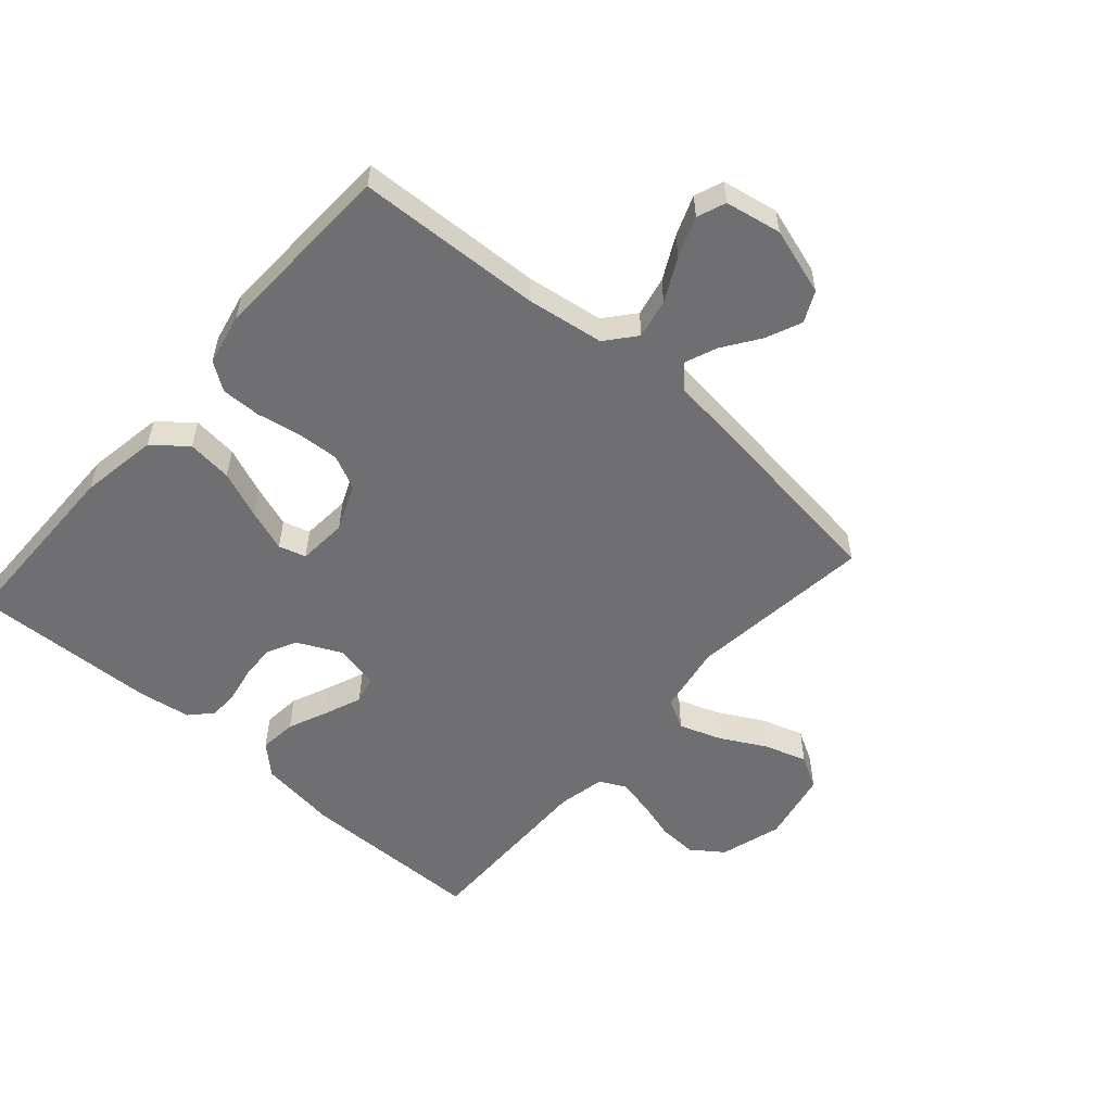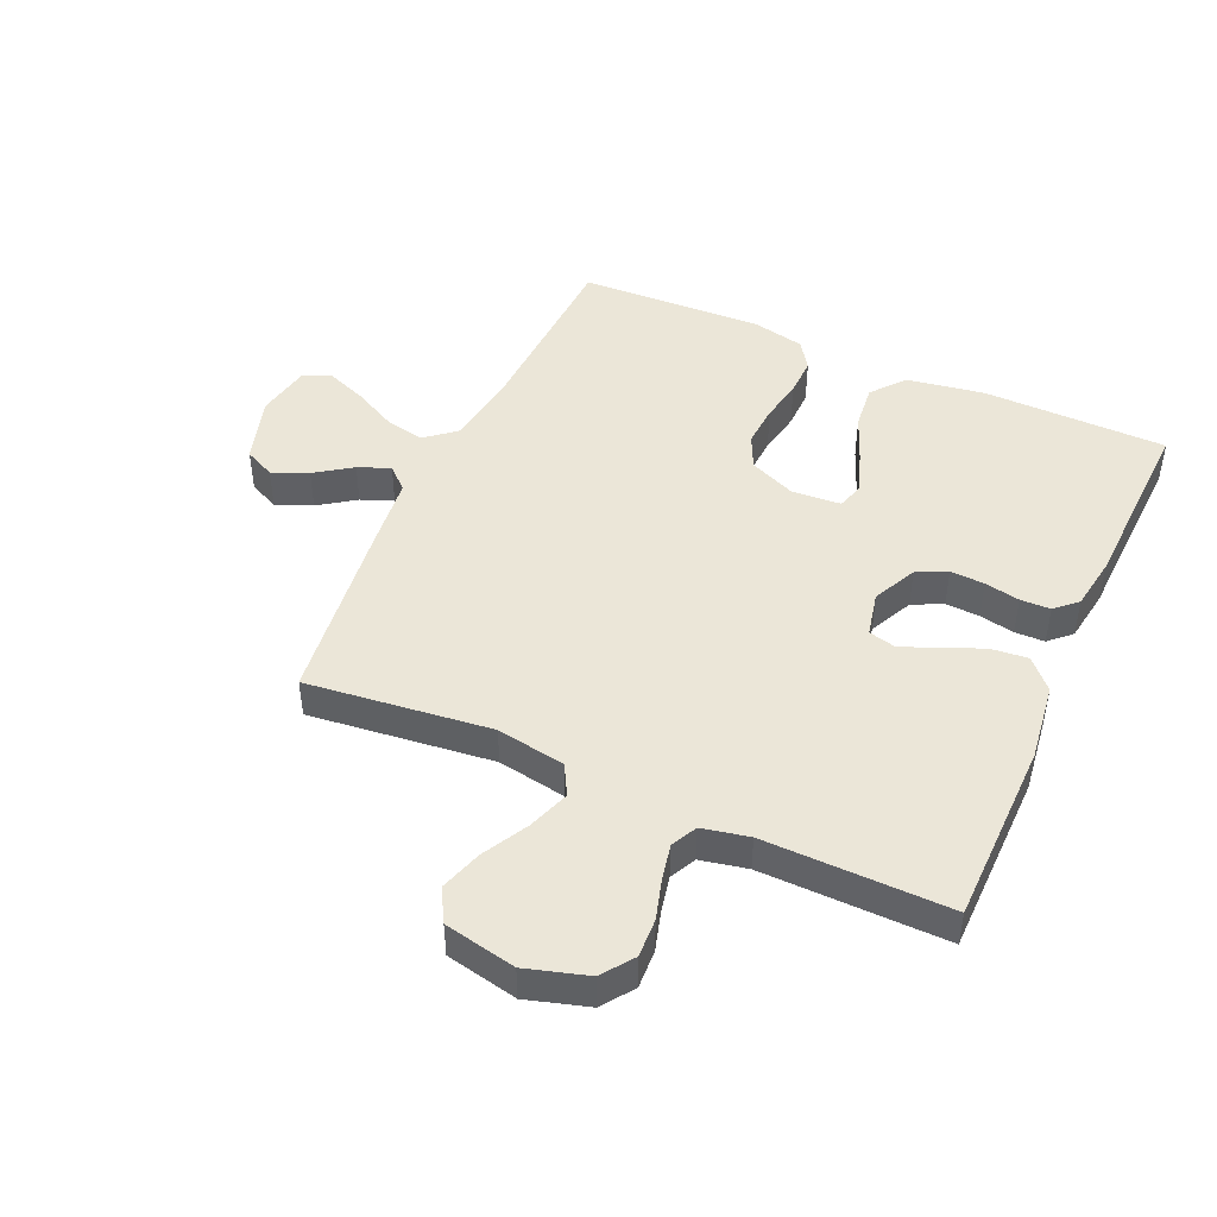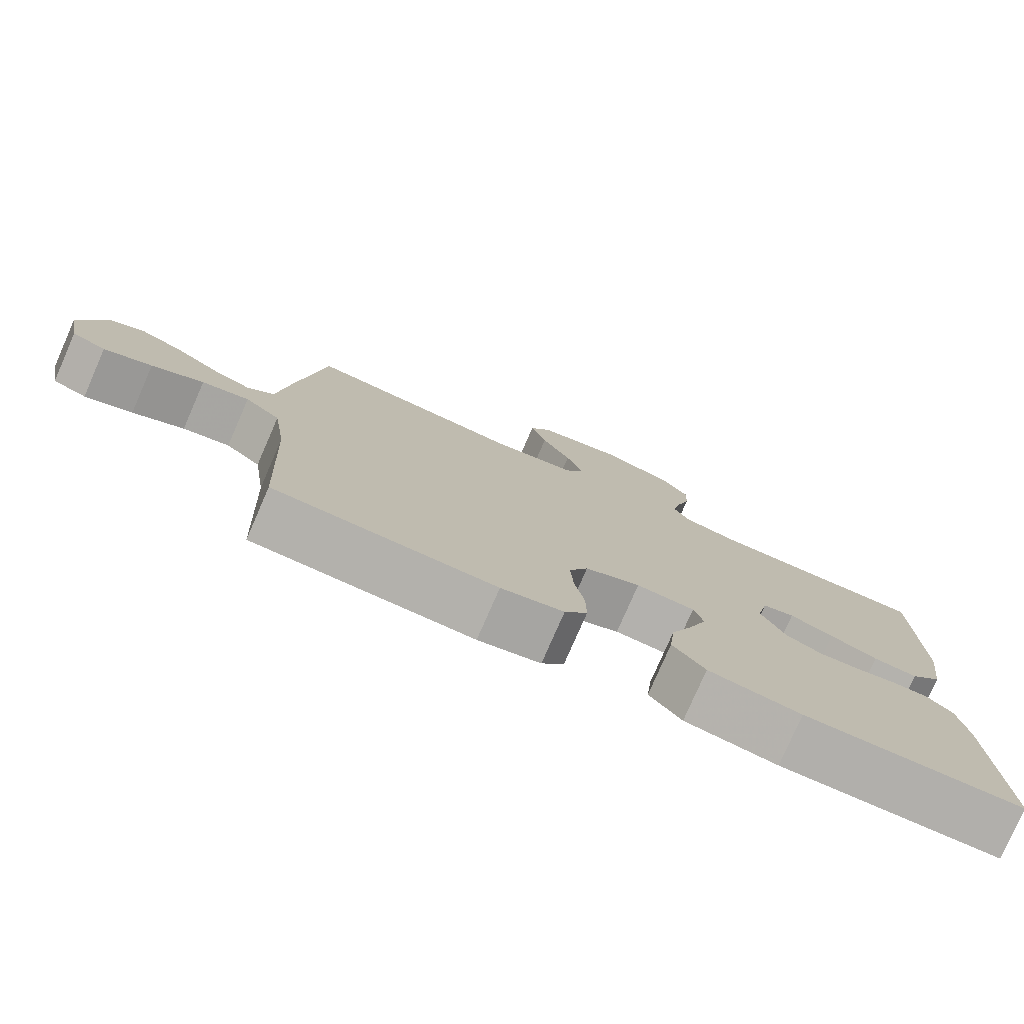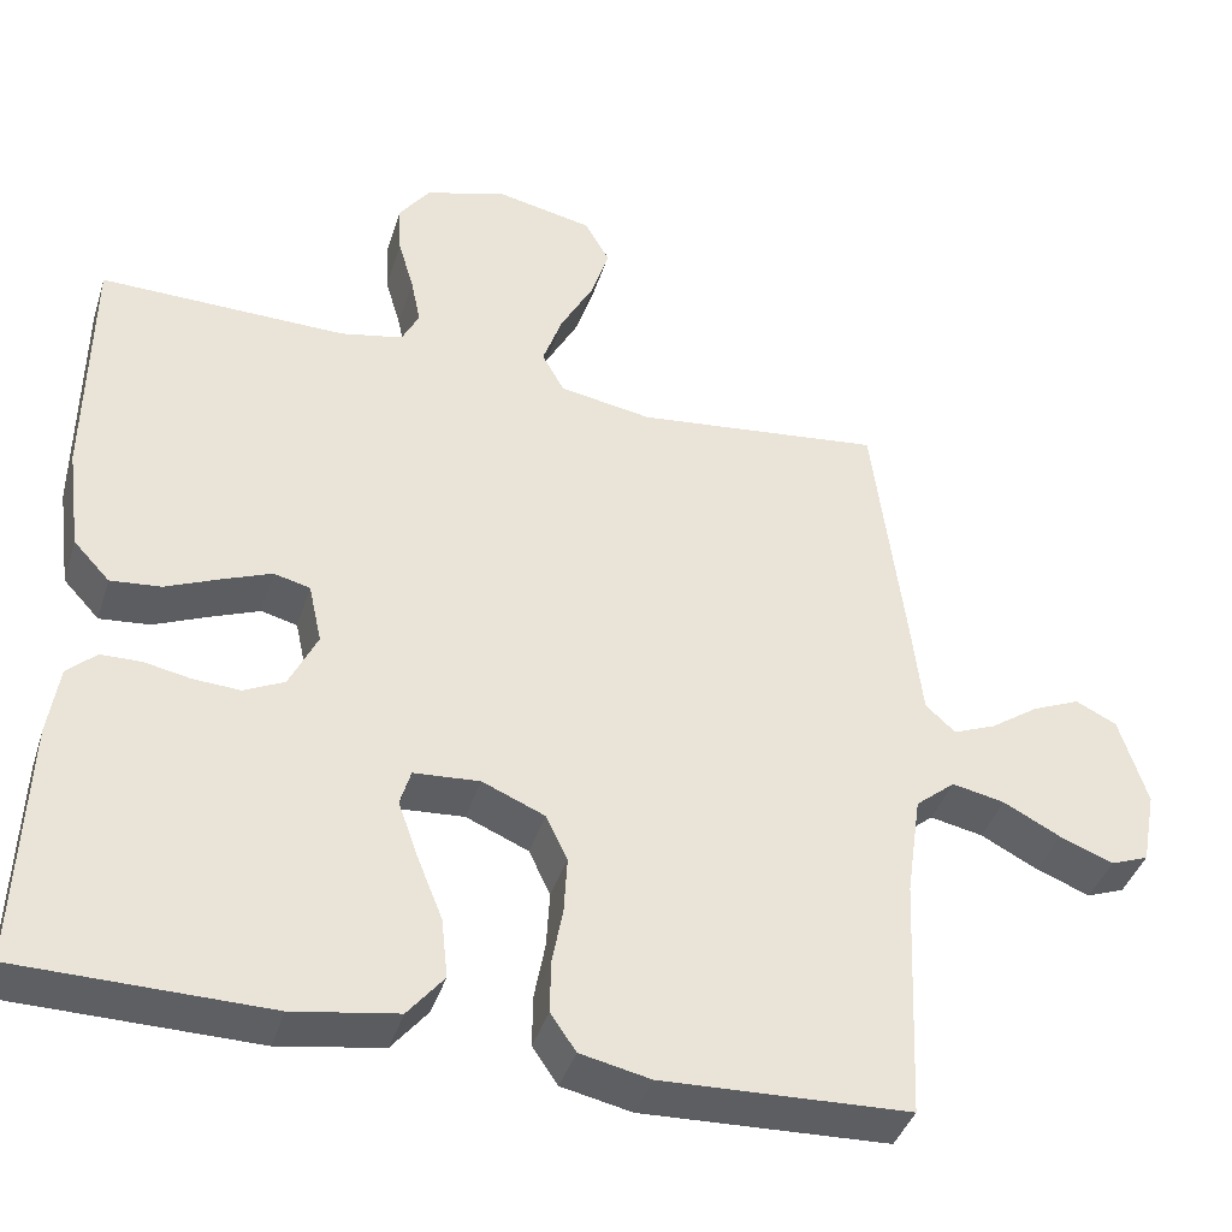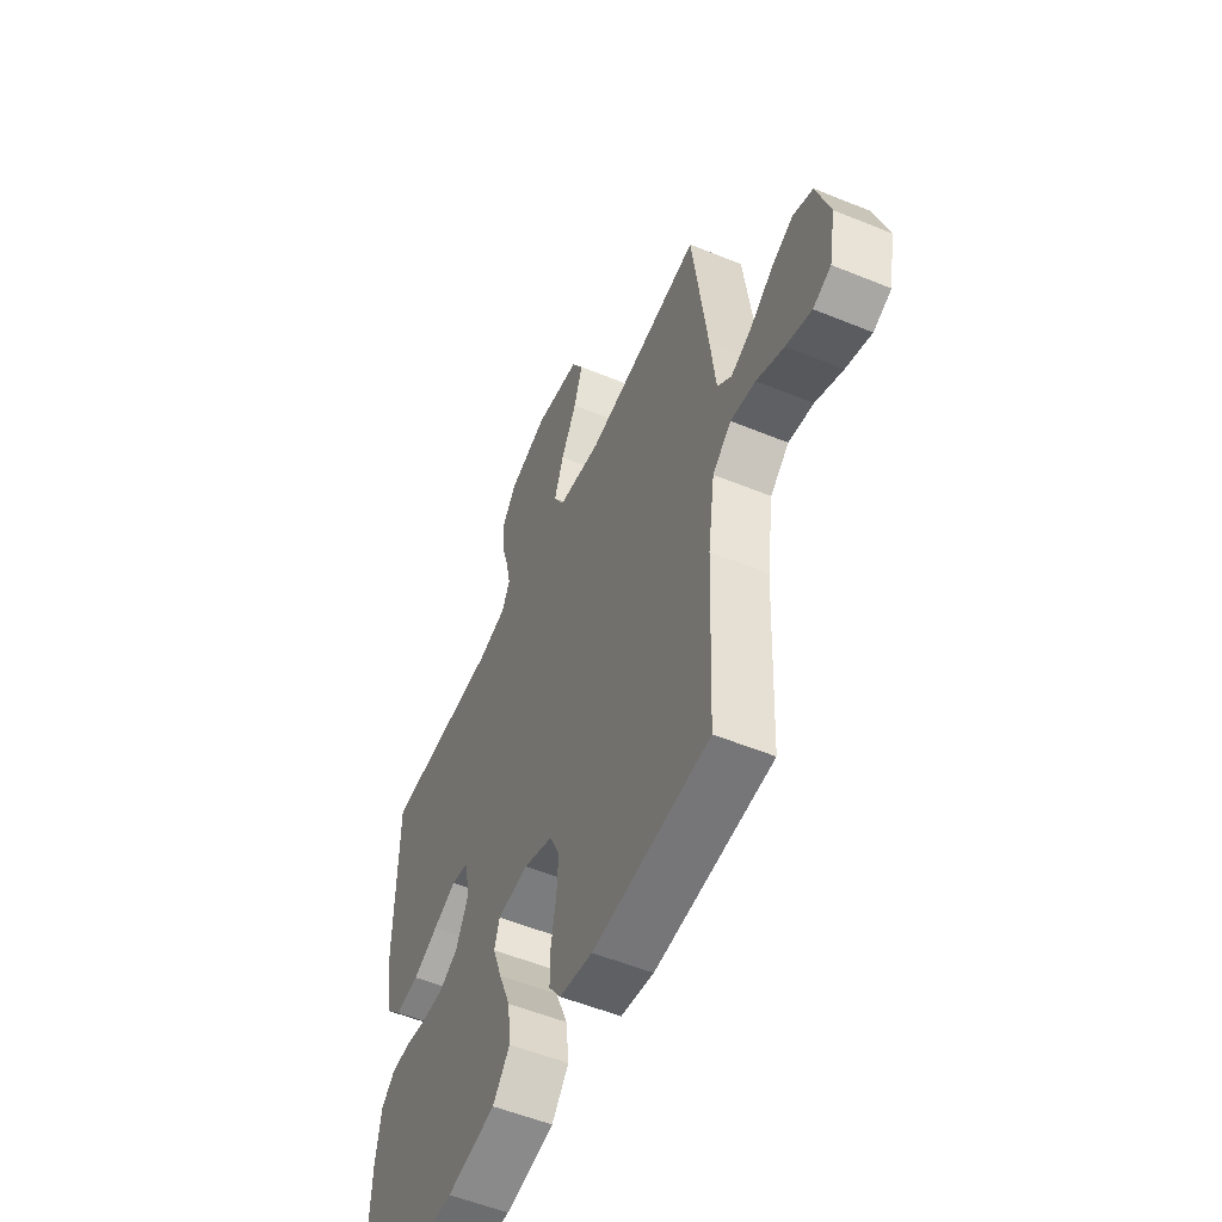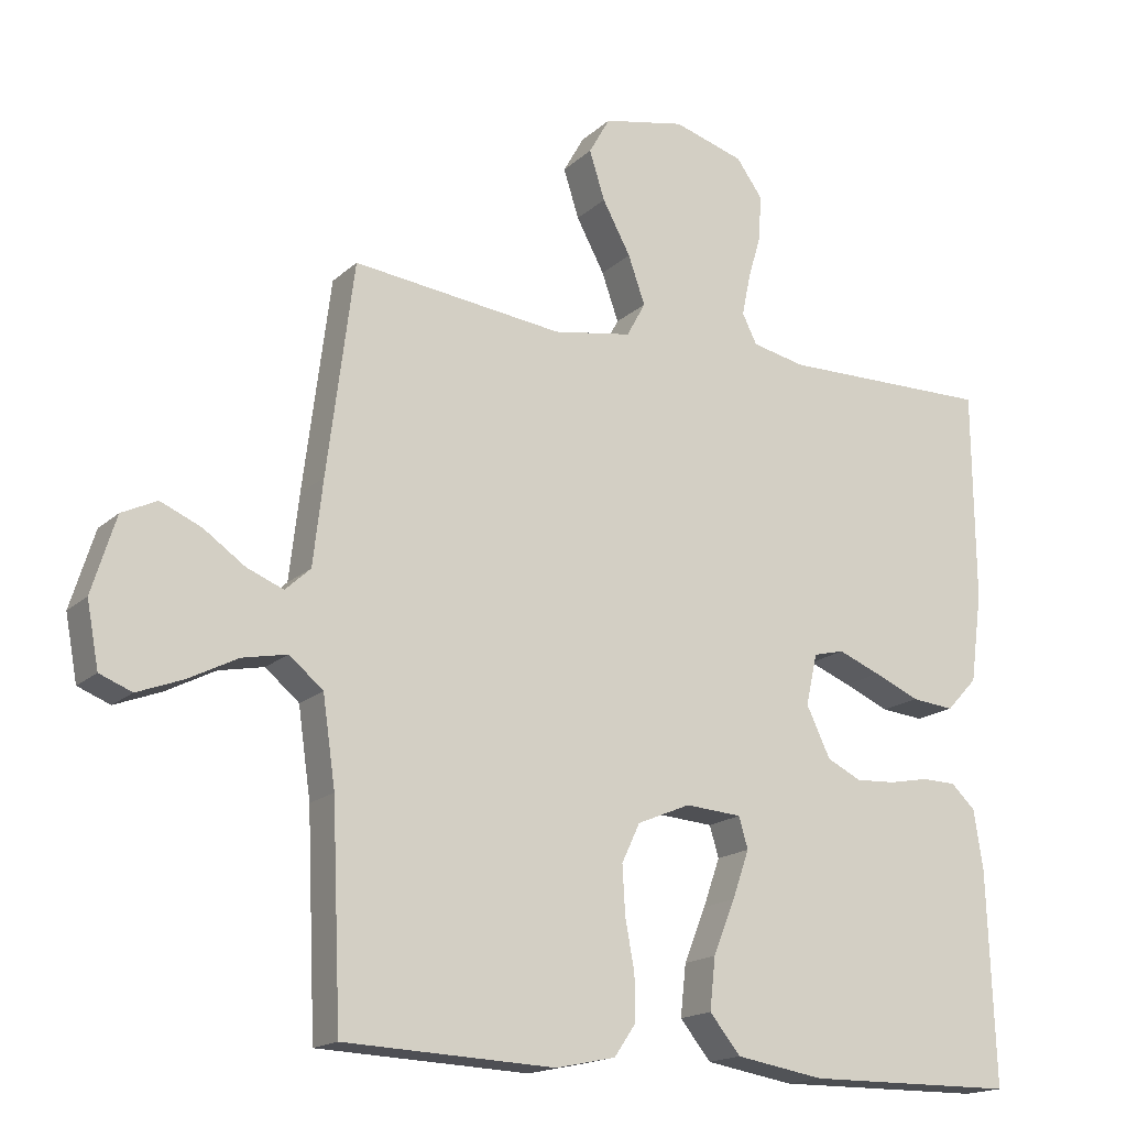
<metadata>
{"format":"obj","ext":"obj","renderer":"f3d","projection":"perspective","resolution":1024,"background":"white","views":[{"elev":-54.7,"azim":-131.3,"up":"+Y"},{"elev":46.1,"azim":24.2,"up":"+Y"},{"elev":-78.4,"azim":-23.6,"up":"+Z"},{"elev":-40.3,"azim":162.9,"up":"+Z"},{"elev":-54.5,"azim":-113.4,"up":"+Z"},{"elev":-17.0,"azim":-30.5,"up":"+Z"}]}
</metadata>
<code>
v -0.5 0.07 -0.5
v -0.513 0.07 -0.2
v -0.531 0.07 -0.075
v -0.579 0.07 -0.035
v -0.643 0.07 -0.048
v -0.713 0.07 -0.084
v -0.778 0.07 -0.109
v -0.824 0.07 -0.091
v -0.841 0.07 0
v -0.807 0.07 0.109
v -0.757 0.07 0.133
v -0.699 0.07 0.108
v -0.64 0.07 0.067
v -0.588 0.07 0.046
v -0.552 0.07 0.079
v -0.538 0.07 0.2
v -0.5 0.07 0.5
v -0.2 0.07 0.465
v -0.088 0.07 0.484
v -0.061 0.07 0.533
v -0.085 0.07 0.601
v -0.125 0.07 0.675
v -0.147 0.07 0.744
v -0.117 0.07 0.797
v 0 0.07 0.821
v 0.1 0.07 0.791
v 0.137 0.07 0.74
v 0.134 0.07 0.677
v 0.115 0.07 0.612
v 0.103 0.07 0.554
v 0.124 0.07 0.512
v 0.2 0.07 0.496
v 0.5 0.07 0.5
v 0.503 0.07 0.2
v 0.486 0.07 0.073
v 0.442 0.07 0.026
v 0.381 0.07 0.032
v 0.316 0.07 0.06
v 0.256 0.07 0.084
v 0.212 0.07 0.073
v 0.196 0.07 0
v 0.23 0.07 -0.071
v 0.279 0.07 -0.095
v 0.335 0.07 -0.092
v 0.392 0.07 -0.081
v 0.441 0.07 -0.082
v 0.476 0.07 -0.115
v 0.489 0.07 -0.2
v 0.5 0.07 -0.5
v 0.2 0.07 -0.503
v 0.074 0.07 -0.482
v 0.03 0.07 -0.428
v 0.038 0.07 -0.355
v 0.069 0.07 -0.278
v 0.093 0.07 -0.21
v 0.08 0.07 -0.166
v 0 0.07 -0.16
v -0.076 0.07 -0.192
v -0.102 0.07 -0.247
v -0.098 0.07 -0.316
v -0.085 0.07 -0.386
v -0.084 0.07 -0.45
v -0.115 0.07 -0.495
v -0.2 0.07 -0.513
v -0.5 0 -0.5
v -0.513 0 -0.2
v -0.531 0 -0.075
v -0.579 0 -0.035
v -0.643 0 -0.048
v -0.713 0 -0.084
v -0.778 0 -0.109
v -0.824 0 -0.091
v -0.841 0 0
v -0.807 0 0.109
v -0.757 0 0.133
v -0.699 0 0.108
v -0.64 0 0.067
v -0.588 0 0.046
v -0.552 0 0.079
v -0.538 0 0.2
v -0.5 0 0.5
v -0.2 0 0.465
v -0.088 0 0.484
v -0.061 0 0.533
v -0.085 0 0.601
v -0.125 0 0.675
v -0.147 0 0.744
v -0.117 0 0.797
v 0 0 0.821
v 0.1 0 0.791
v 0.137 0 0.74
v 0.134 0 0.677
v 0.115 0 0.612
v 0.103 0 0.554
v 0.124 0 0.512
v 0.2 0 0.496
v 0.5 0 0.5
v 0.503 0 0.2
v 0.486 0 0.073
v 0.442 0 0.026
v 0.381 0 0.032
v 0.316 0 0.06
v 0.256 0 0.084
v 0.212 0 0.073
v 0.196 0 0
v 0.23 0 -0.071
v 0.279 0 -0.095
v 0.335 0 -0.092
v 0.392 0 -0.081
v 0.441 0 -0.082
v 0.476 0 -0.115
v 0.489 0 -0.2
v 0.5 0 -0.5
v 0.2 0 -0.503
v 0.074 0 -0.482
v 0.03 0 -0.428
v 0.038 0 -0.355
v 0.069 0 -0.278
v 0.093 0 -0.21
v 0.08 0 -0.166
v 0 0 -0.16
v -0.076 0 -0.192
v -0.102 0 -0.247
v -0.098 0 -0.316
v -0.085 0 -0.386
v -0.084 0 -0.45
v -0.115 0 -0.495
v -0.2 0 -0.513
f 64 1 2
f 63 64 2
f 62 63 2
f 61 62 2
f 60 61 2
f 59 60 2 3
f 58 59 3 4
f 57 58 4
f 56 57 4
f 52 53 54
f 51 52 54
f 50 51 54
f 49 50 54
f 48 49 54
f 47 48 54
f 46 47 54
f 45 46 54
f 44 45 54
f 43 44 54 55
f 42 43 55 56
f 36 37 38
f 35 36 38
f 34 35 38
f 33 34 38
f 32 33 38
f 31 32 38 39
f 30 31 39 40
f 27 28 29
f 26 27 29
f 25 26 29
f 24 25 29
f 23 24 29
f 22 23 29
f 21 22 29
f 20 21 29 30
f 30 40 41
f 20 30 41
f 19 20 41
f 15 16 17 18
f 11 12 13
f 10 11 13
f 9 10 13
f 8 9 13
f 7 8 13
f 6 7 13
f 5 6 13
f 4 5 13 14
f 42 56 4
f 41 42 4
f 19 41 4
f 18 19 4
f 15 18 4
f 4 14 15
f 66 65 128
f 66 128 127
f 66 127 126
f 66 126 125
f 66 125 124
f 67 66 124 123
f 68 67 123 122
f 68 122 121
f 68 121 120
f 118 117 116
f 118 116 115
f 118 115 114
f 118 114 113
f 118 113 112
f 118 112 111
f 118 111 110
f 118 110 109
f 118 109 108
f 119 118 108 107
f 120 119 107 106
f 102 101 100
f 102 100 99
f 102 99 98
f 102 98 97
f 102 97 96
f 103 102 96 95
f 104 103 95 94
f 93 92 91
f 93 91 90
f 93 90 89
f 93 89 88
f 93 88 87
f 93 87 86
f 93 86 85
f 94 93 85 84
f 105 104 94
f 105 94 84
f 105 84 83
f 82 81 80 79
f 77 76 75
f 77 75 74
f 77 74 73
f 77 73 72
f 77 72 71
f 77 71 70
f 77 70 69
f 78 77 69 68
f 68 120 106
f 68 106 105
f 68 105 83
f 68 83 82
f 68 82 79
f 79 78 68
f 1 65 66 2
f 2 66 67 3
f 3 67 68 4
f 4 68 69 5
f 5 69 70 6
f 6 70 71 7
f 7 71 72 8
f 8 72 73 9
f 9 73 74 10
f 10 74 75 11
f 11 75 76 12
f 12 76 77 13
f 13 77 78 14
f 14 78 79 15
f 15 79 80 16
f 16 80 81 17
f 17 81 82 18
f 18 82 83 19
f 19 83 84 20
f 20 84 85 21
f 21 85 86 22
f 22 86 87 23
f 23 87 88 24
f 24 88 89 25
f 25 89 90 26
f 26 90 91 27
f 27 91 92 28
f 28 92 93 29
f 29 93 94 30
f 30 94 95 31
f 31 95 96 32
f 32 96 97 33
f 33 97 98 34
f 34 98 99 35
f 35 99 100 36
f 36 100 101 37
f 37 101 102 38
f 38 102 103 39
f 39 103 104 40
f 40 104 105 41
f 41 105 106 42
f 42 106 107 43
f 43 107 108 44
f 44 108 109 45
f 45 109 110 46
f 46 110 111 47
f 47 111 112 48
f 48 112 113 49
f 49 113 114 50
f 50 114 115 51
f 51 115 116 52
f 52 116 117 53
f 53 117 118 54
f 54 118 119 55
f 55 119 120 56
f 56 120 121 57
f 57 121 122 58
f 58 122 123 59
f 59 123 124 60
f 60 124 125 61
f 61 125 126 62
f 62 126 127 63
f 63 127 128 64
f 64 128 65 1

</code>
